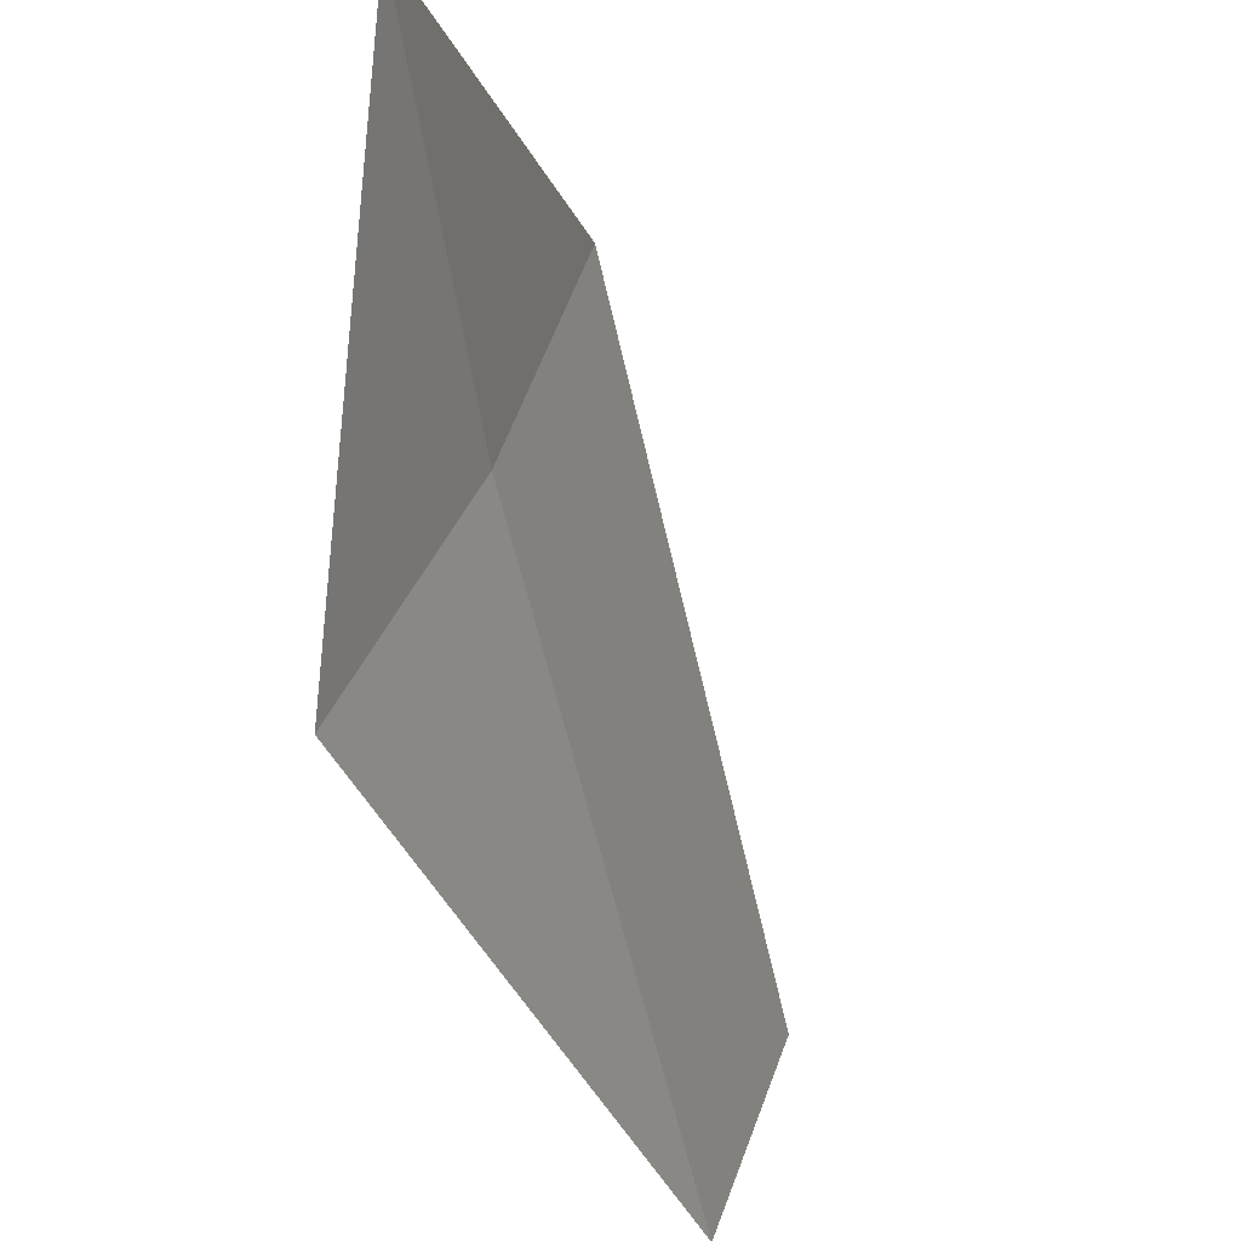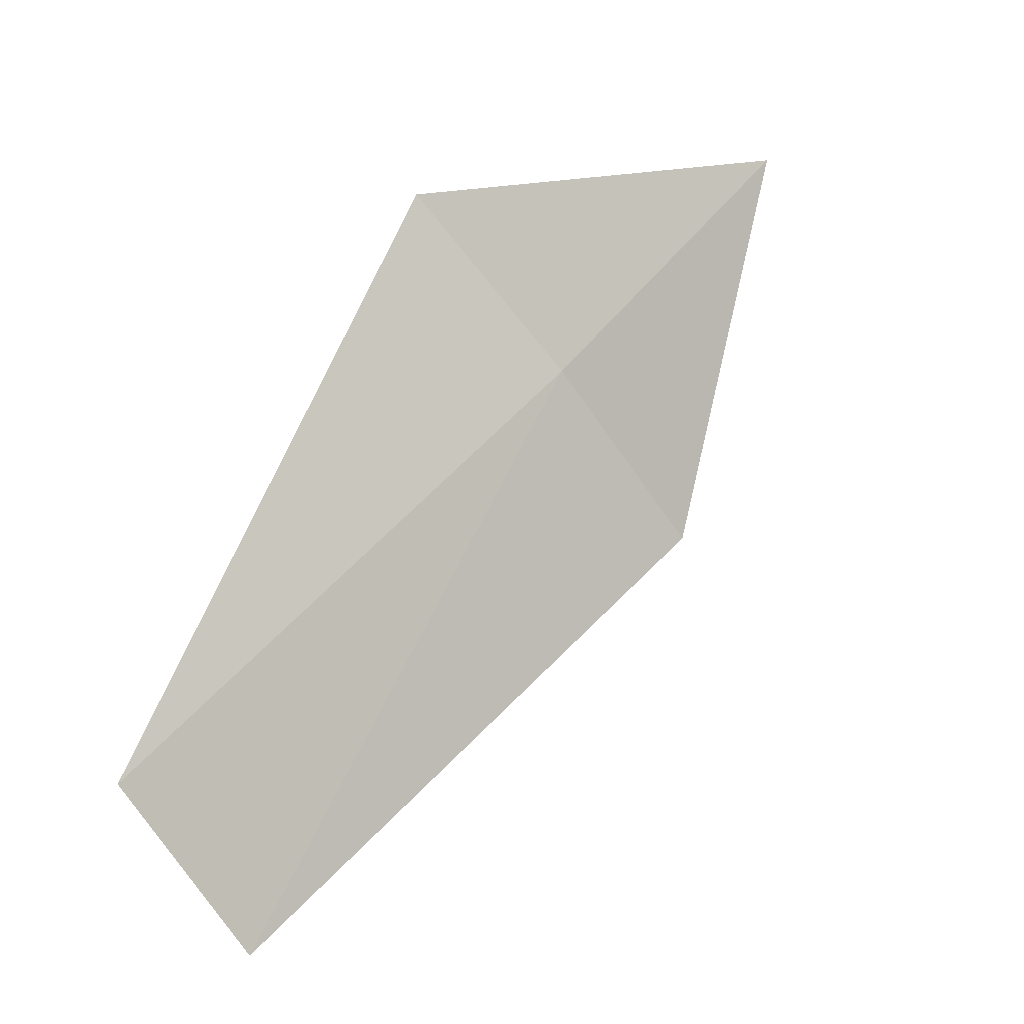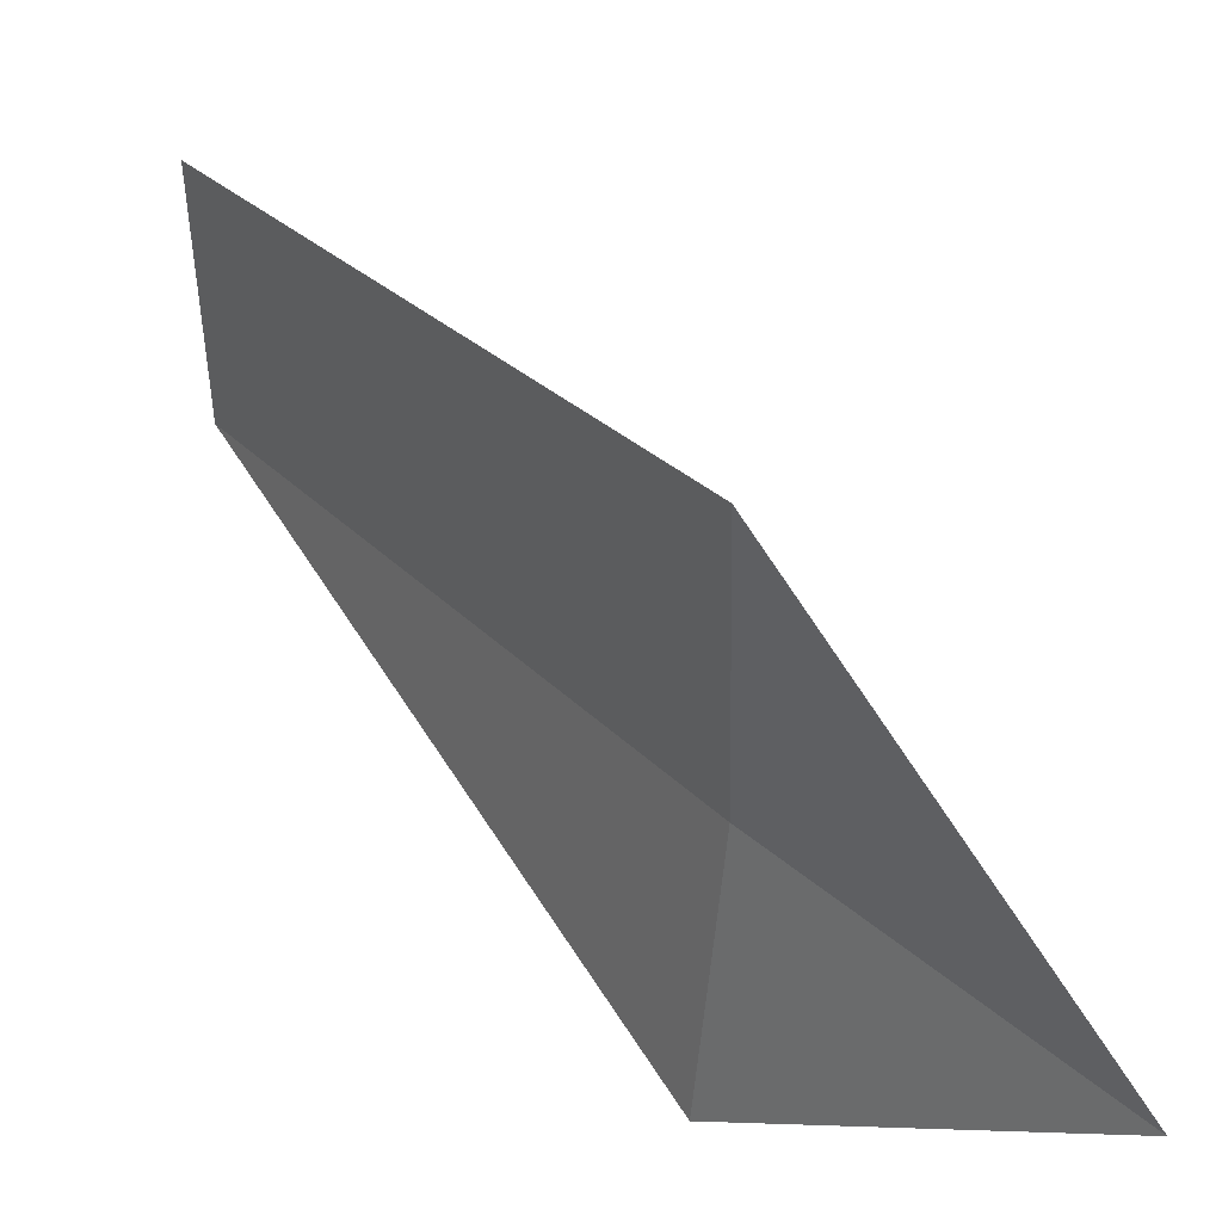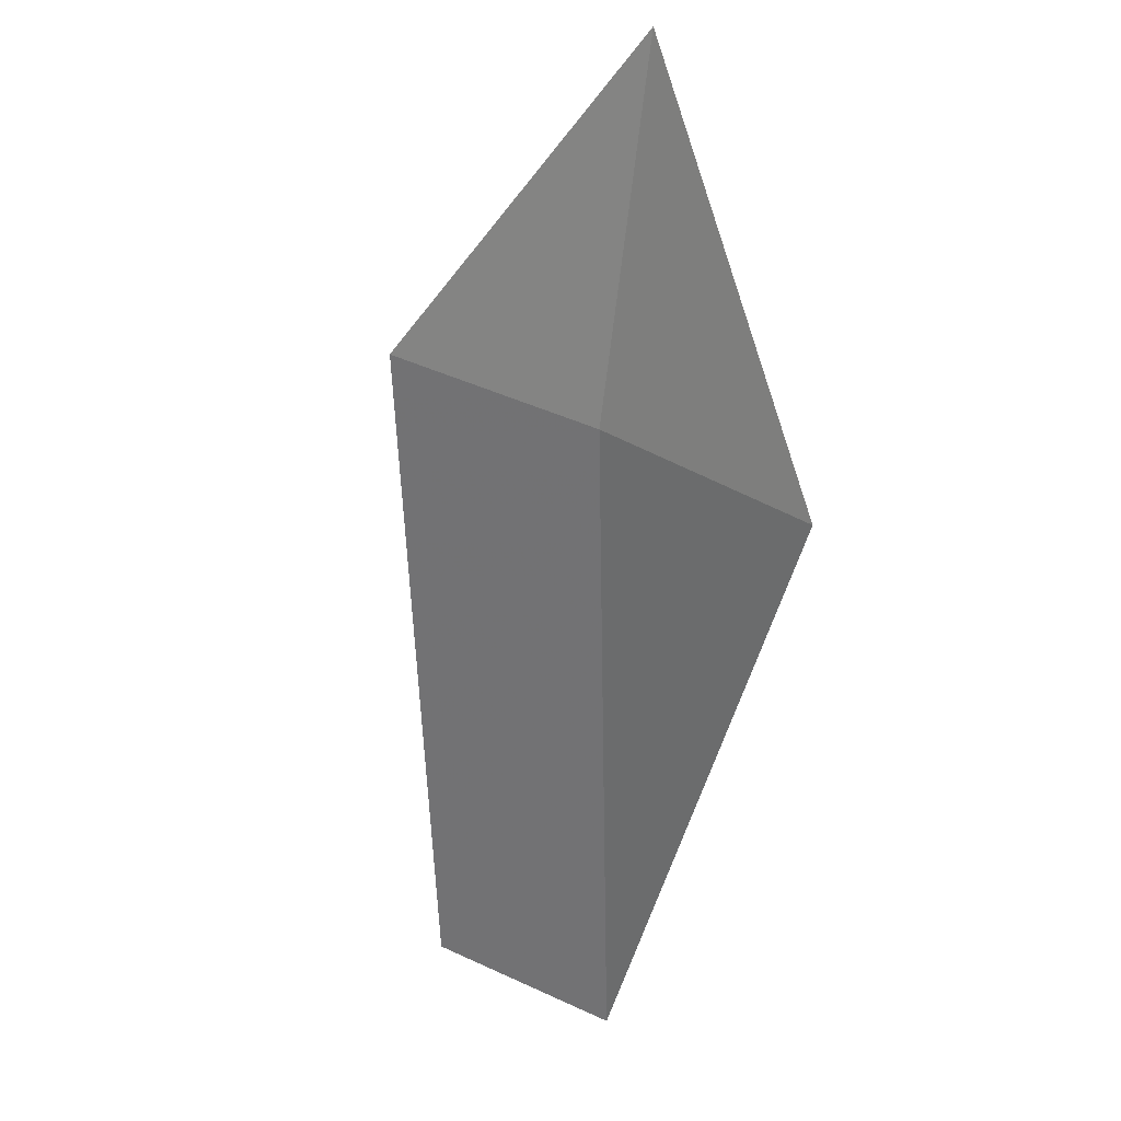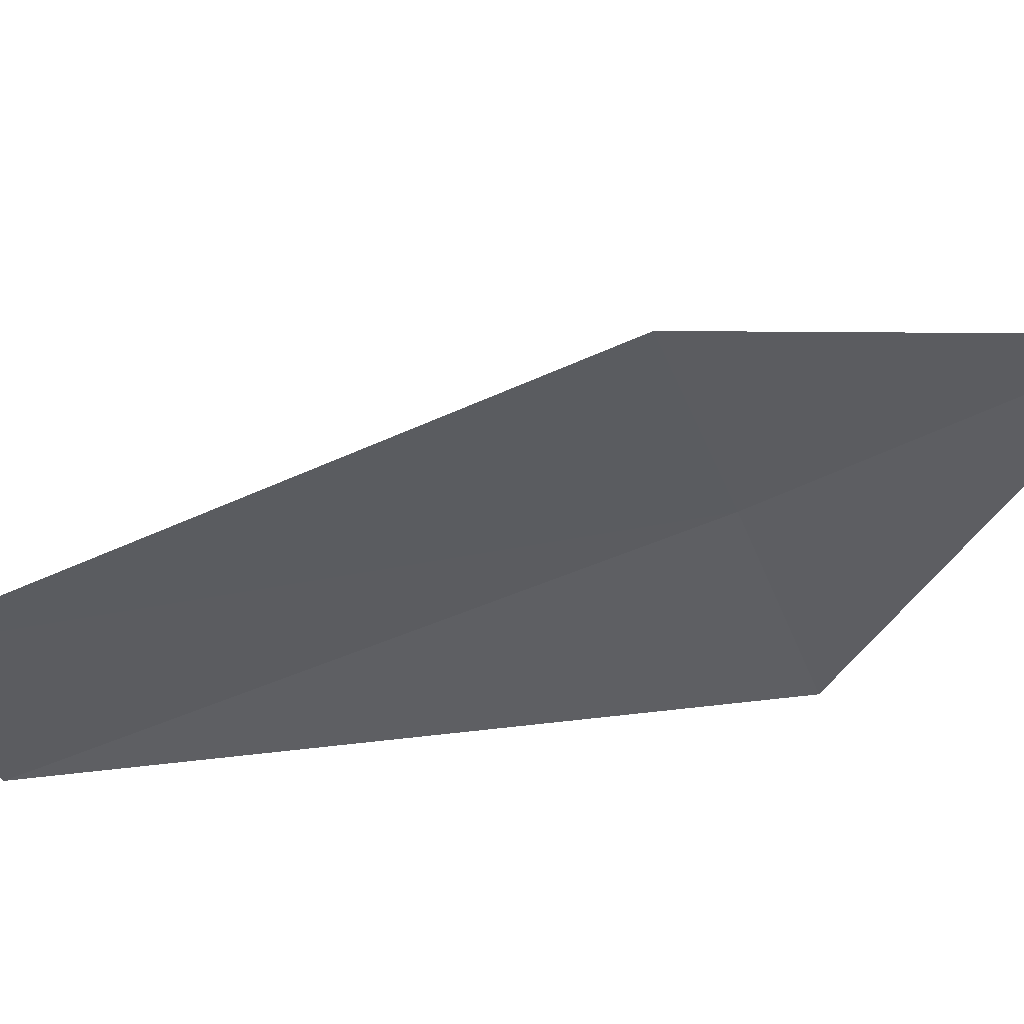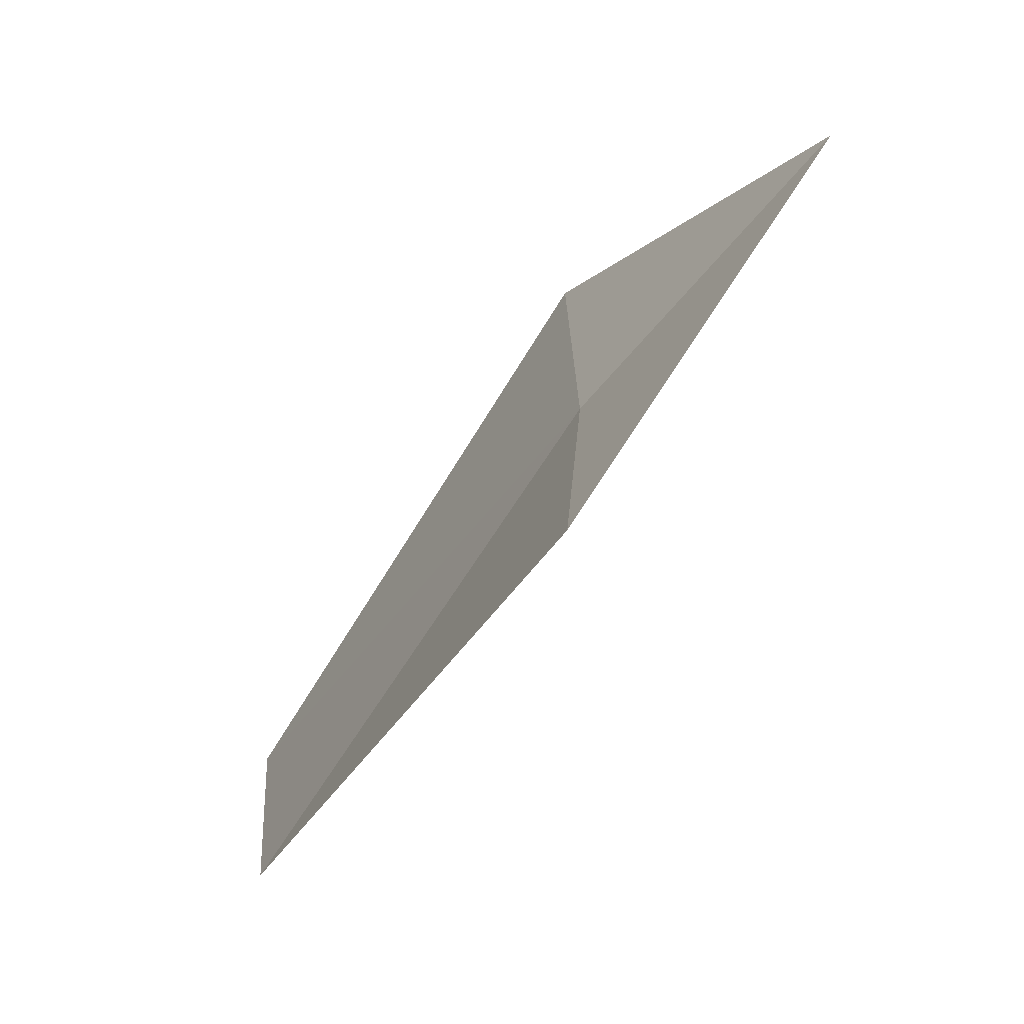
<metadata>
{"format":"obj","ext":"obj","renderer":"f3d","projection":"perspective","resolution":1024,"background":"white","views":[{"elev":-35.2,"azim":-131.6,"up":"+Z"},{"elev":-39.3,"azim":-143.7,"up":"+Y"},{"elev":56.3,"azim":177.1,"up":"+Z"},{"elev":66.5,"azim":121.5,"up":"+Y"},{"elev":64.0,"azim":112.1,"up":"+Z"},{"elev":52.8,"azim":177.6,"up":"+Y"}]}
</metadata>
<code>
v 14.98 -4.546 5.157
v 15.07 -4.695 5.15
v 14.98 -4.567 5.215
v 15.07 -4.673 5.1
v 14.98 -4.521 5.102
v 14.92 -4.479 5.18
f 1 3 2
f 1 2 4
f 1 4 5
f 1 6 3
f 1 5 6

</code>
